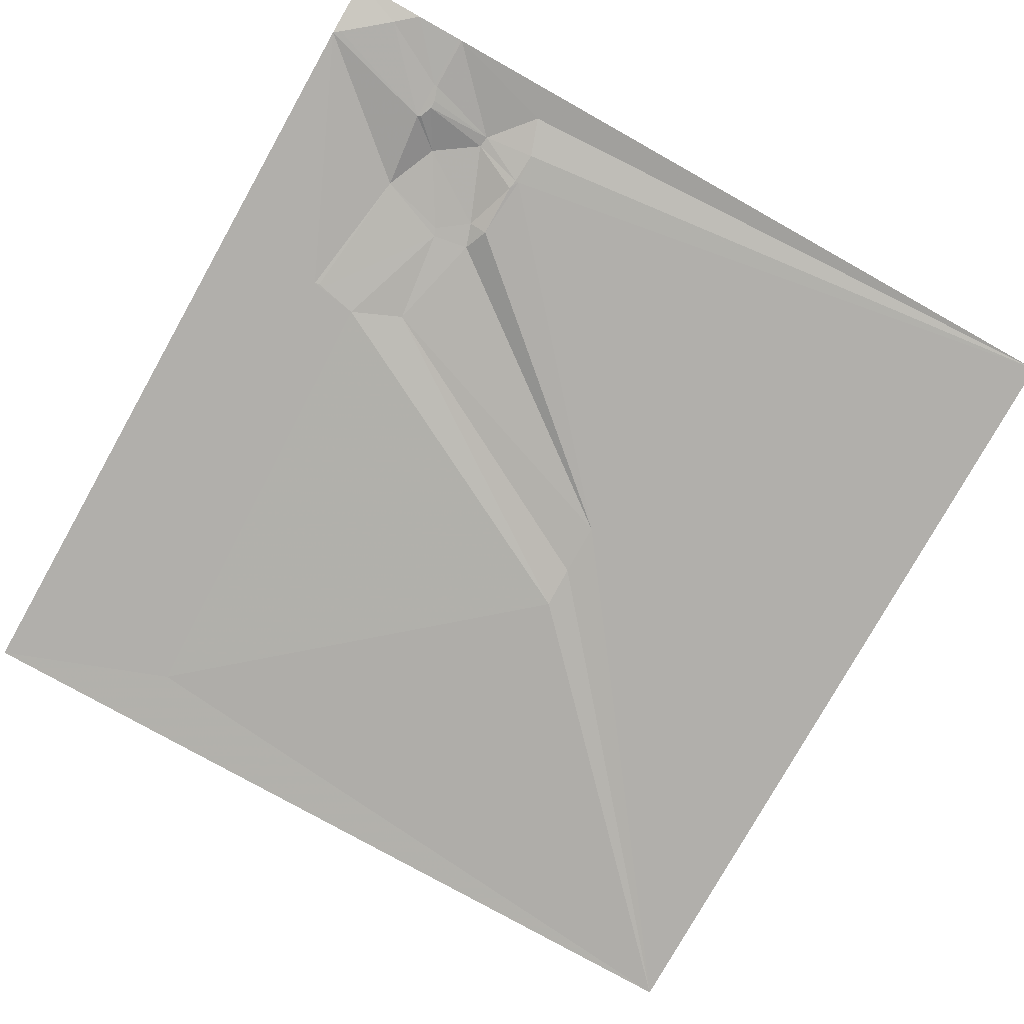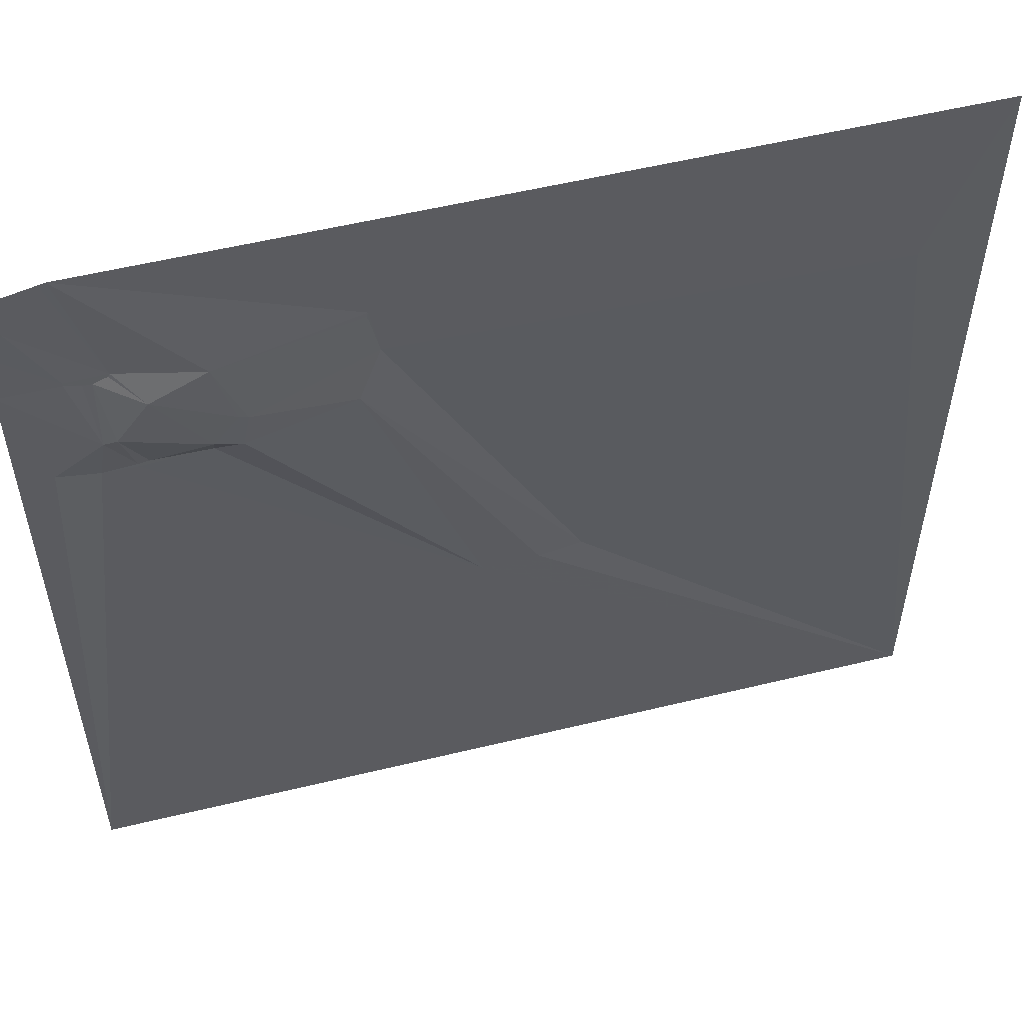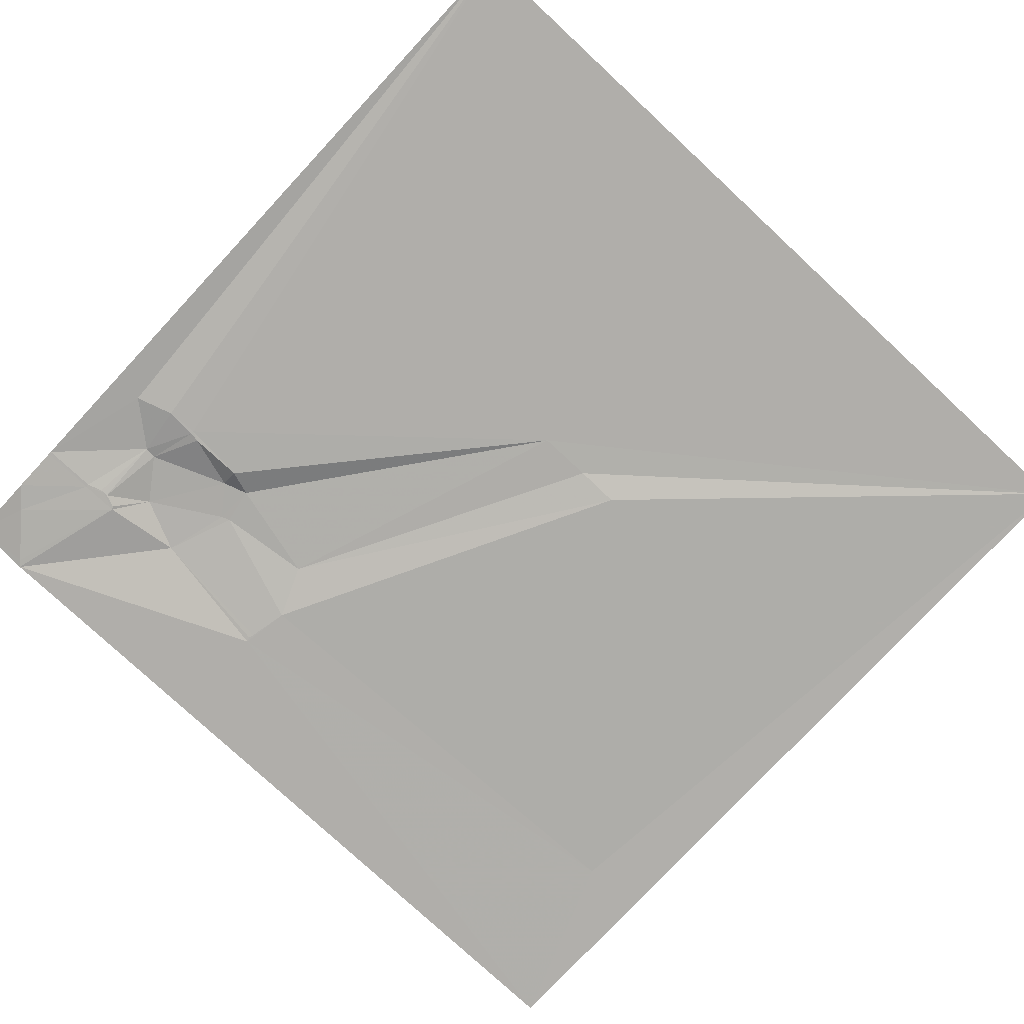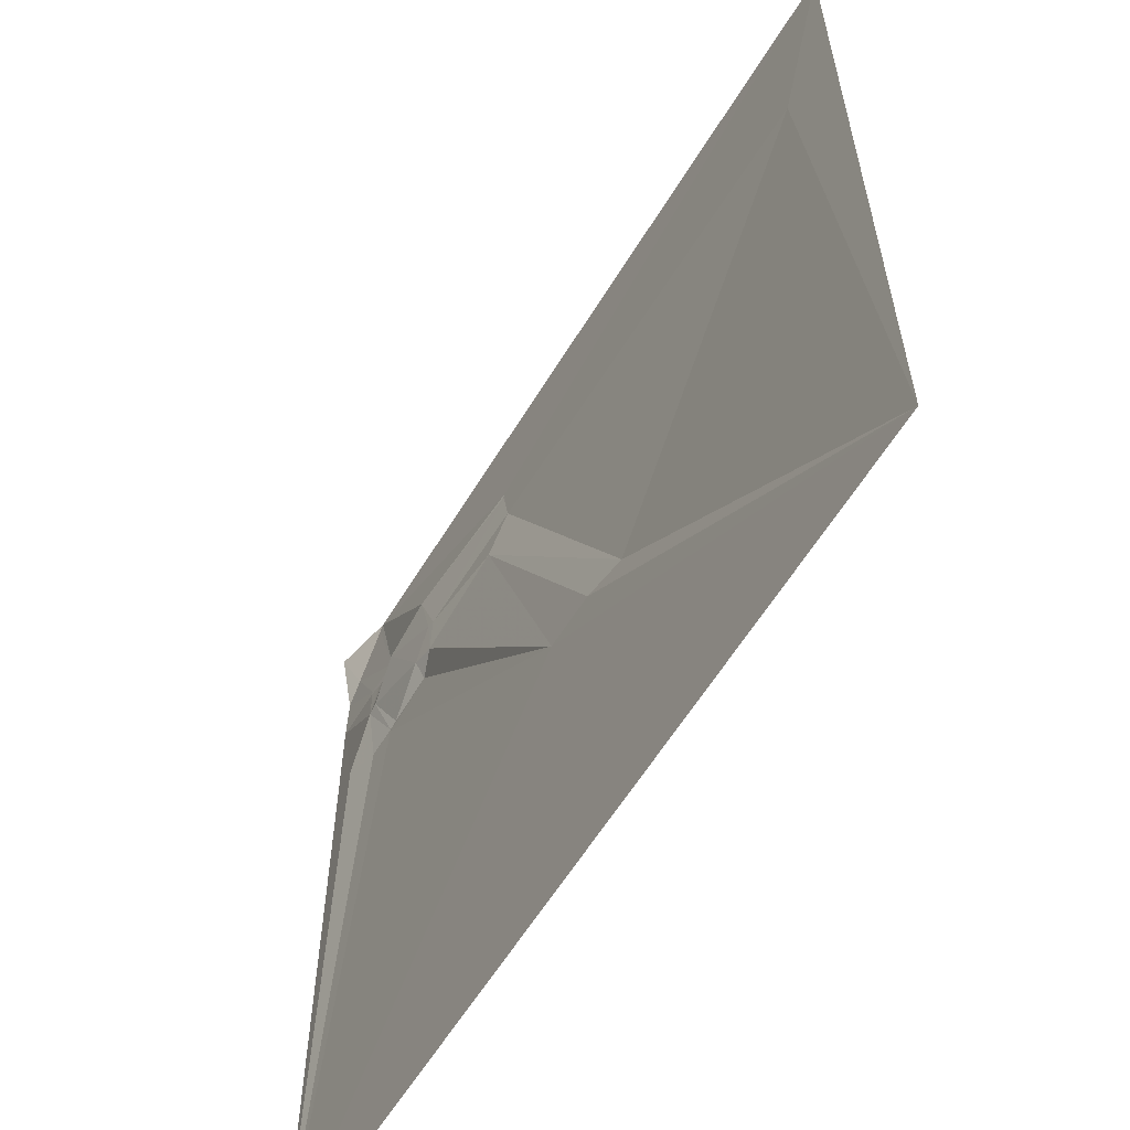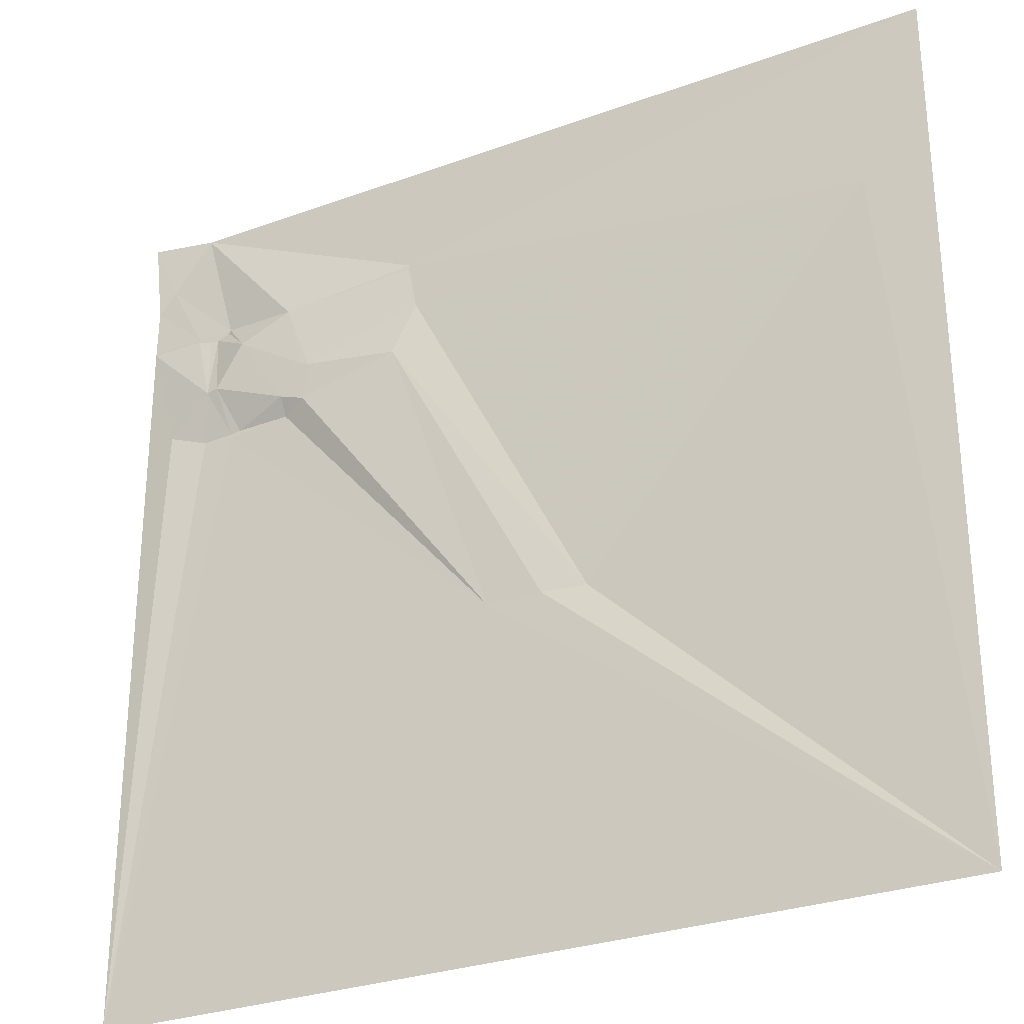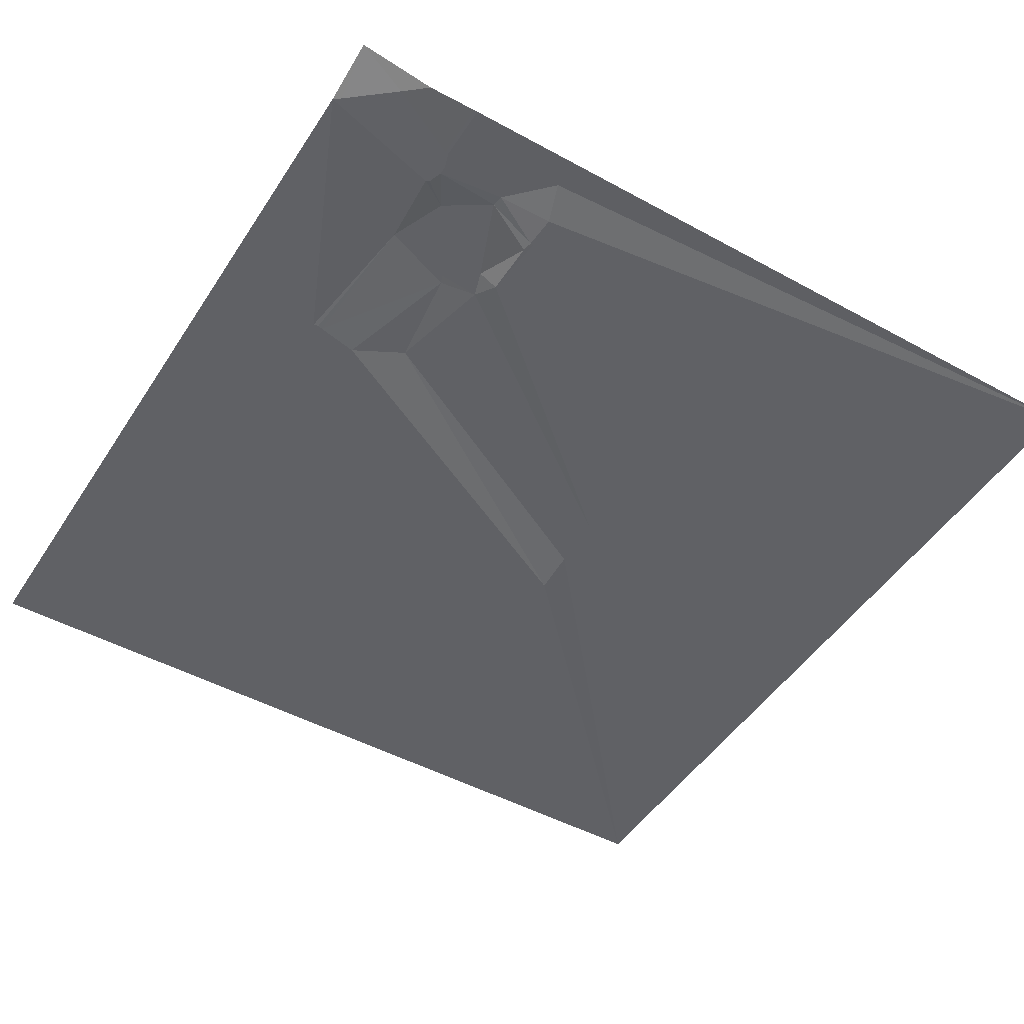
<metadata>
{"format":"obj","ext":"obj","renderer":"f3d","projection":"perspective","resolution":1024,"background":"white","views":[{"elev":-78.2,"azim":60.7,"up":"+Y"},{"elev":54.8,"azim":165.7,"up":"+Z"},{"elev":-77.8,"azim":137.1,"up":"+Y"},{"elev":-60.1,"azim":-121.1,"up":"+Z"},{"elev":-29.0,"azim":-151.4,"up":"+Z"},{"elev":-47.8,"azim":58.4,"up":"+Y"}]}
</metadata>
<code>
v 1018 3.5 -3579
v 1493 4.54 -3579
v 1529 11.97 -3579
v 1496 4.511 -3583
v 1518 4.597 -3610
v 1529 4.502 -3623
v 1345 4.05 -3645
v 1346 4.087 -3648
v 1345 4.076 -3651
v 1473 4.81 -3652
v 1496 5.212 -3652
v 1529 5.067 -3652
v 1474 4.832 -3654
v 1496 5.222 -3654
v 1529 5.09 -3654
v 1426 11.5 -3657
v 1482 4.964 -3657
v 1485 5.039 -3657
v 1487 5.093 -3657
v 1458 12.8 -3671
v 1340 4.092 -3675
v 1057 4.044 -3684
v 1415 11.26 -3697
v 1476 11.49 -3697
v 1483 10.94 -3698
v 1410 11.01 -3699
v 1353 8.084 -3706
v 1429 10.54 -3716
v 1414 9.902 -3721
v 1510 7.343 -3721
v 1429 4.535 -3727
v 1462 4.031 -3727
v 1468 4.07 -3728
v 1487 4.362 -3729
v 1468 4.111 -3730
v 1231 0.8782 -3887
v 1257 4.218 -3887
v 1290 4.51 -3887
v 1018 3.507 -4090
v 1529 4.481 -4090
f 35 40 34
f 40 30 34
f 22 21 7
f 27 21 36
f 36 39 37
f 39 38 37
f 18 17 25
f 13 17 10
f 2 1 7
f 8 7 9
f 40 38 39
f 31 38 35
f 13 20 17
f 19 18 25
f 2 7 16
f 9 7 21
f 22 36 21
f 29 27 38
f 27 26 21
f 31 29 38
f 26 29 23
f 40 35 38
f 31 28 29
f 35 32 31
f 23 28 20
f 24 20 28
f 29 26 27
f 28 23 29
f 25 14 19
f 10 18 11
f 8 16 7
f 1 22 7
f 3 5 6
f 4 2 10
f 32 24 28
f 25 24 33
f 12 6 11
f 3 4 5
f 22 39 36
f 28 31 32
f 16 10 2
f 9 16 8
f 5 11 6
f 33 32 35
f 27 36 37
f 35 34 33
f 40 15 30
f 33 34 25
f 15 25 30
f 25 15 14
f 32 33 24
f 14 15 11
f 1 39 22
f 9 21 26
f 20 16 23
f 38 27 37
f 11 5 10
f 15 12 11
f 20 10 16
f 20 13 10
f 18 10 17
f 30 25 34
f 24 25 17
f 19 11 18
f 20 24 17
f 4 10 5
f 4 3 2
f 9 26 16
f 14 11 19
f 26 23 16

</code>
